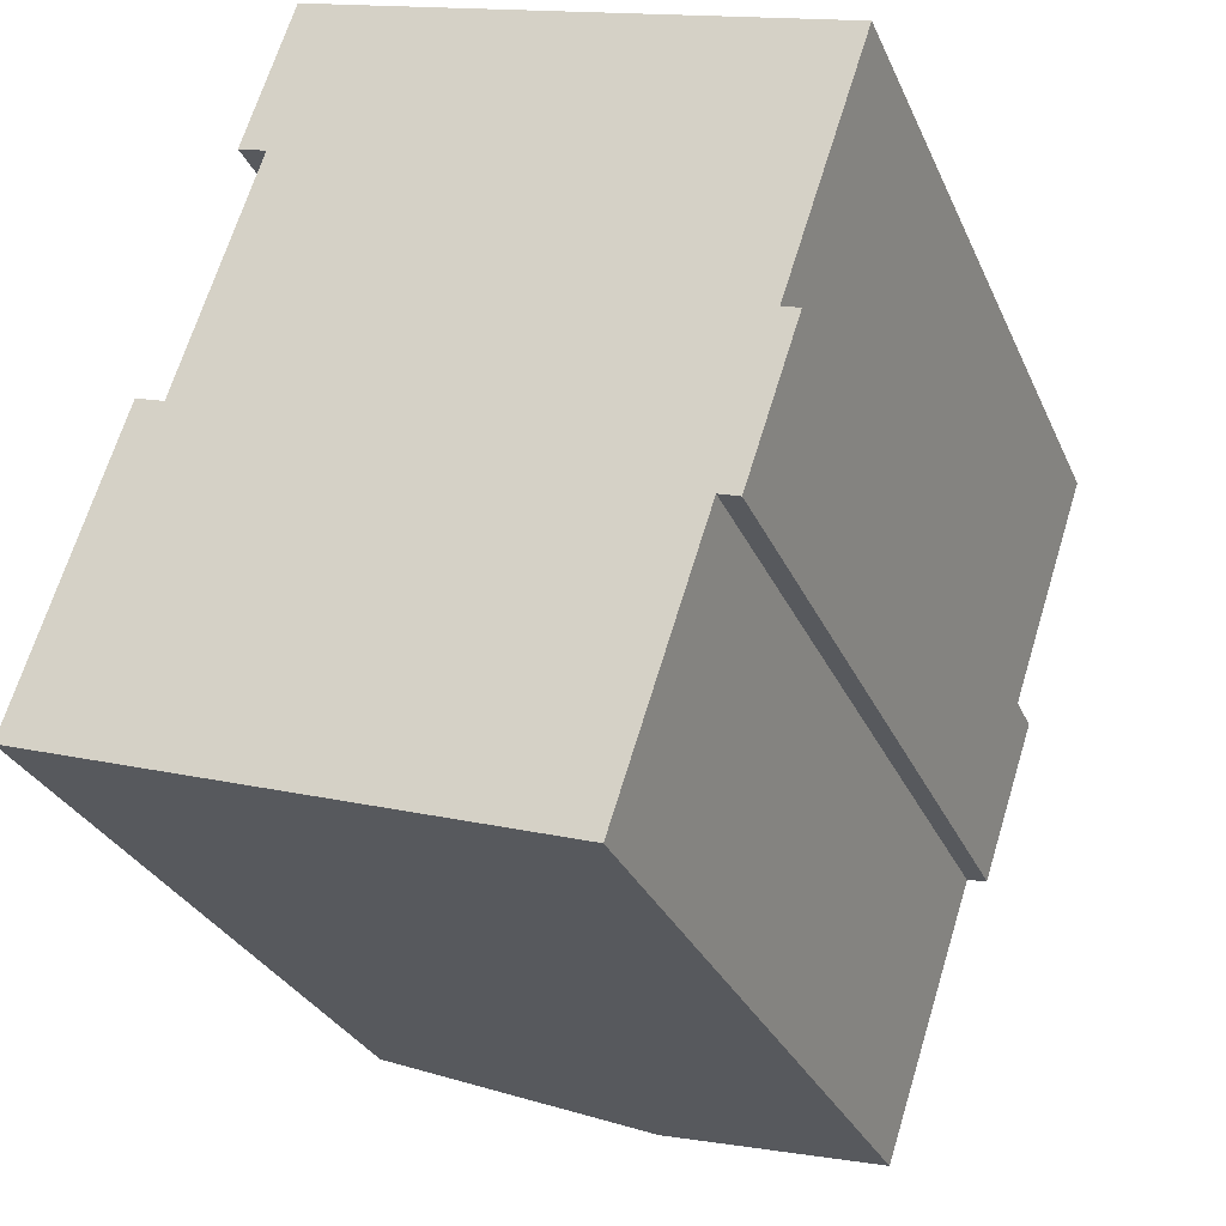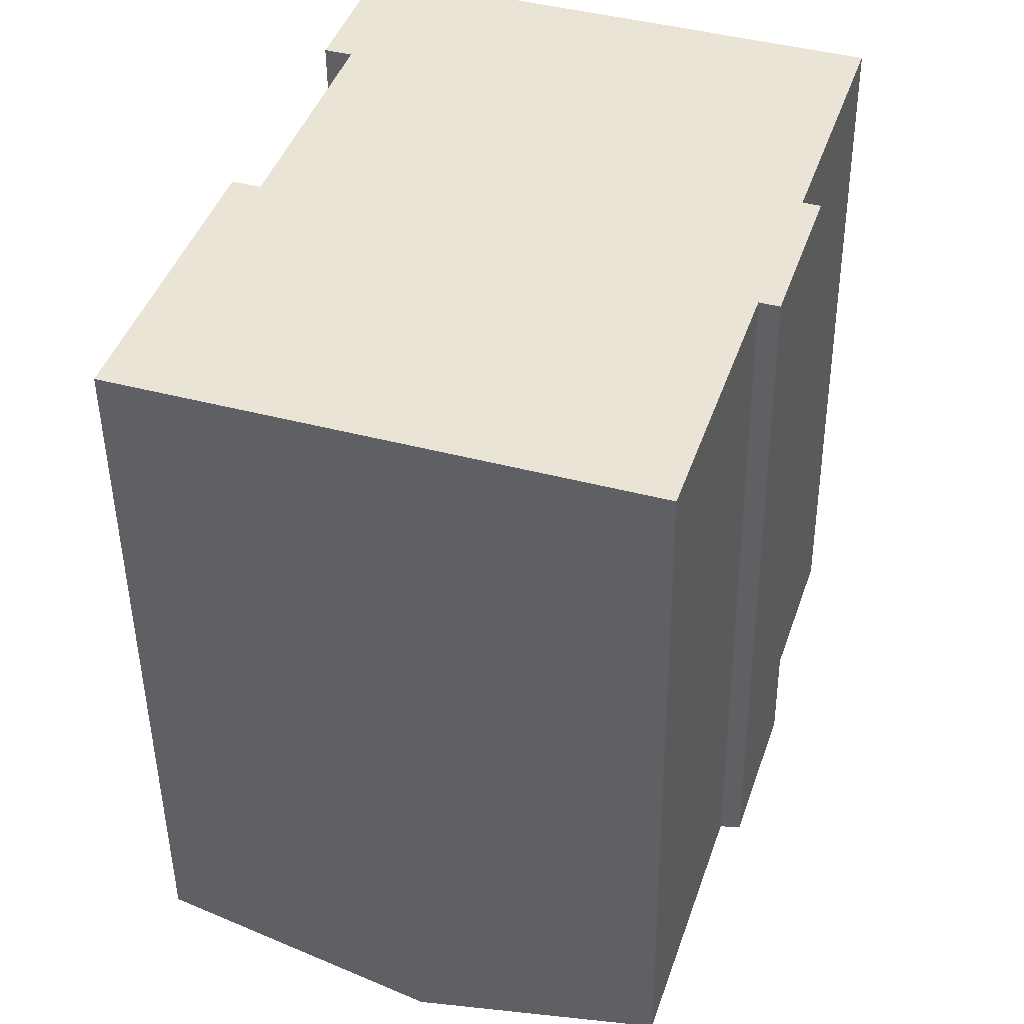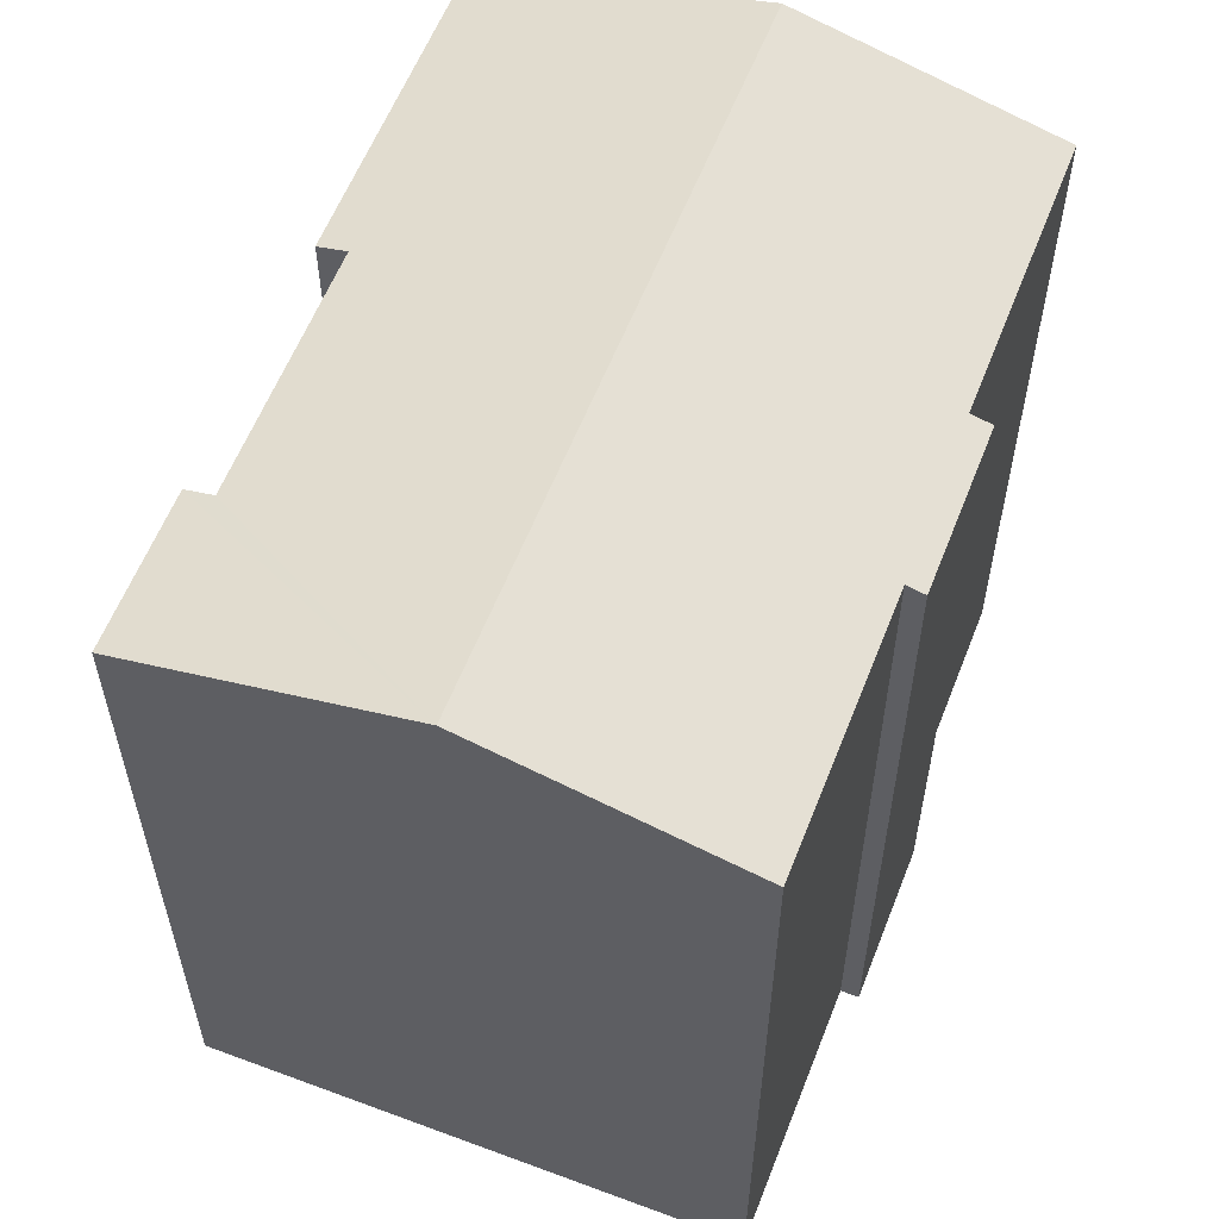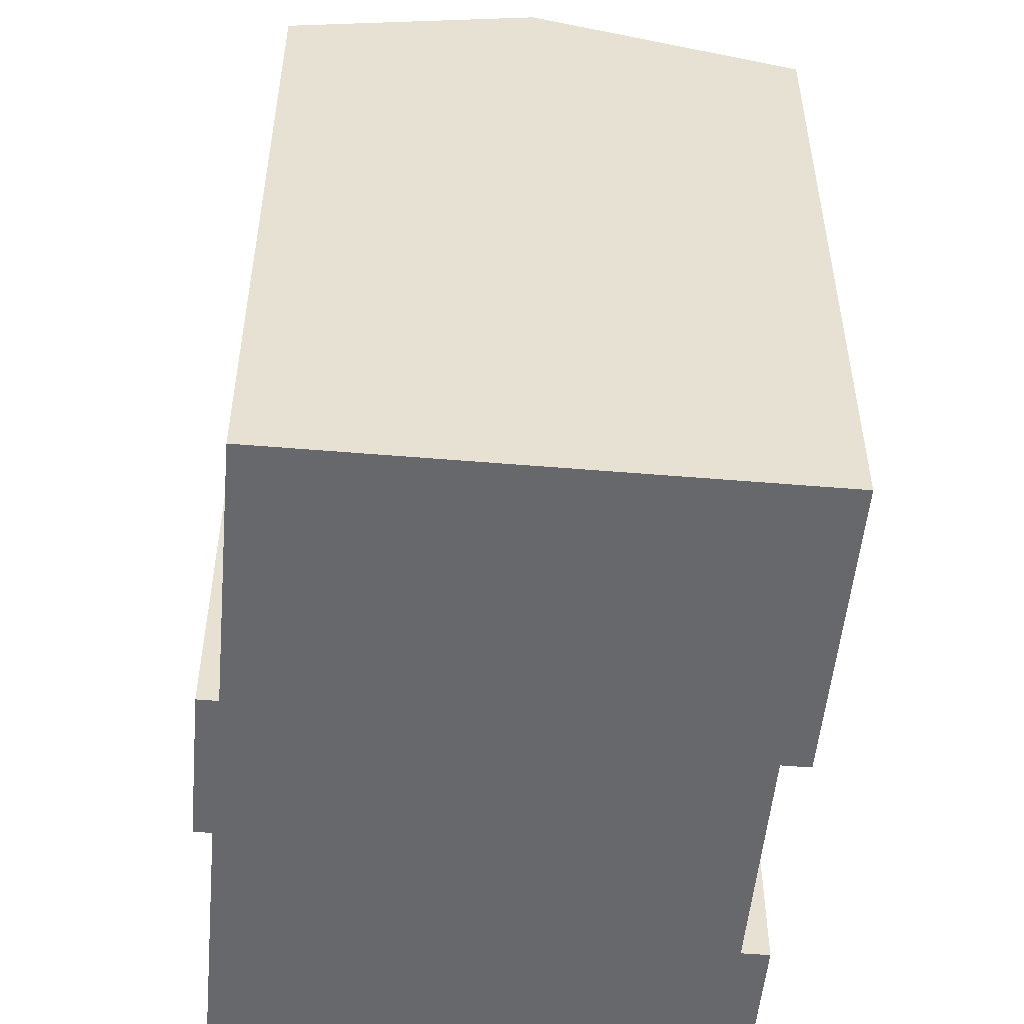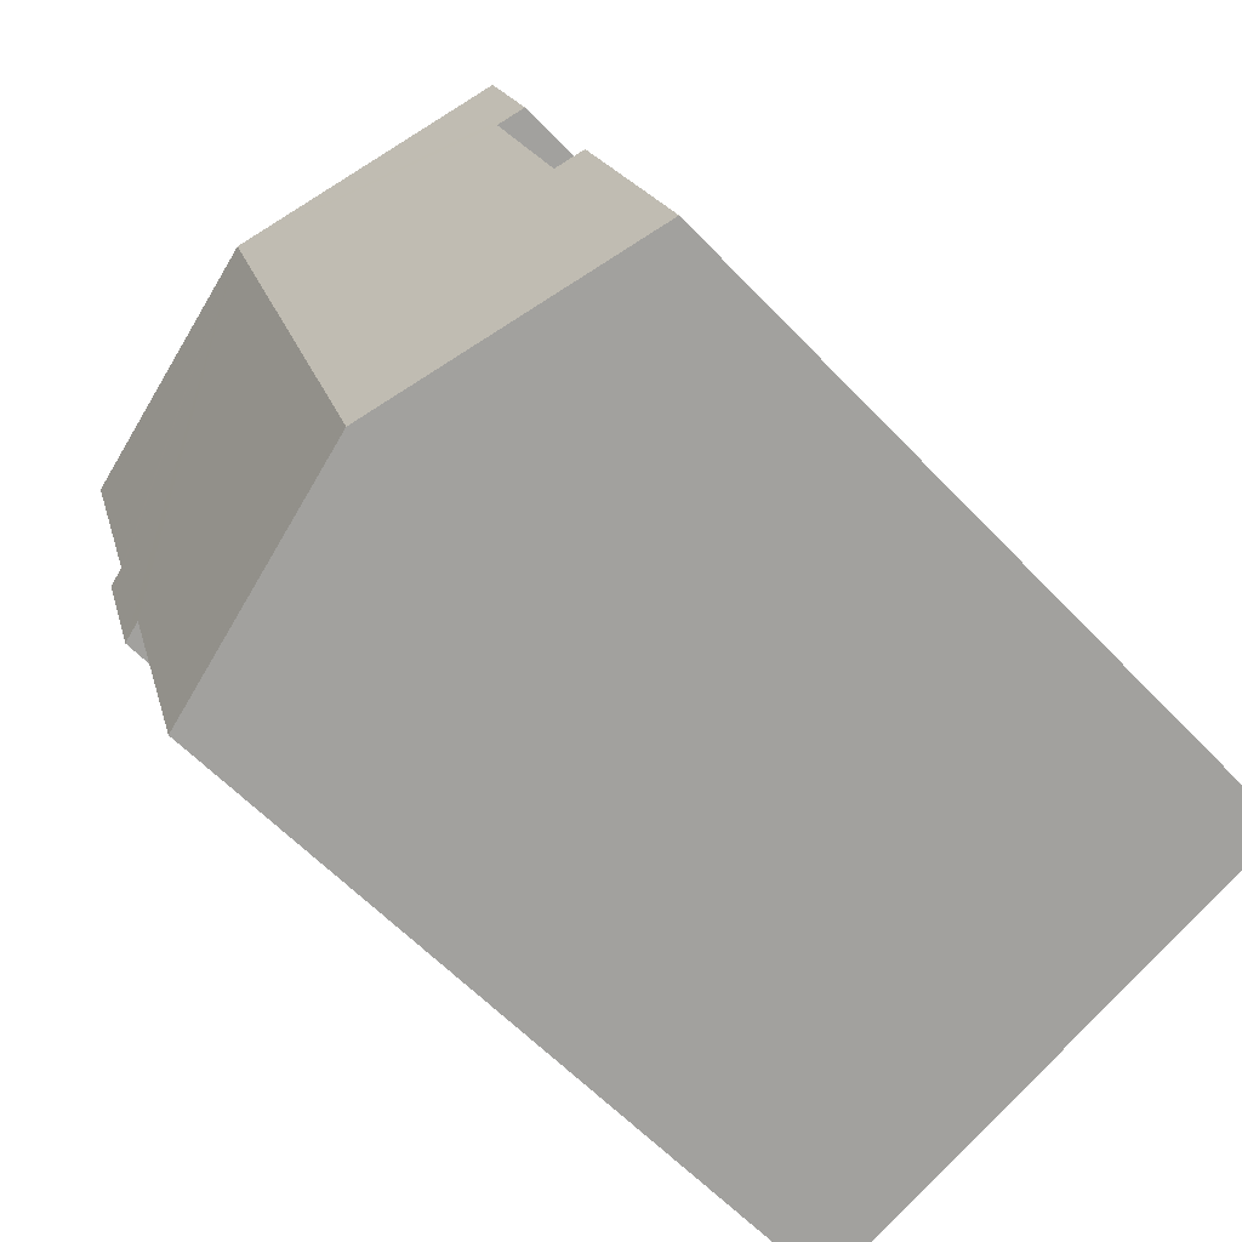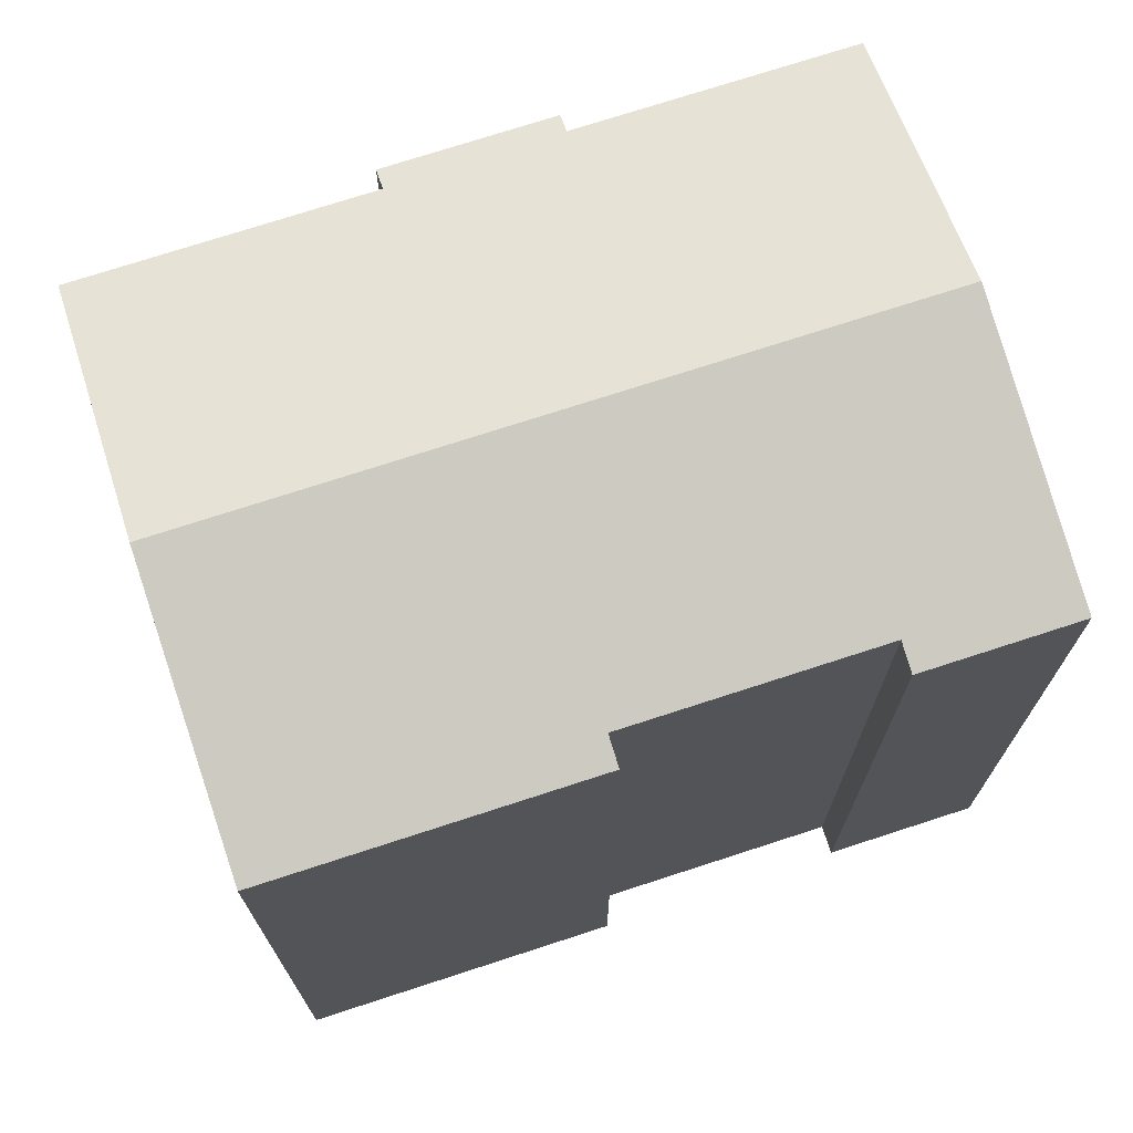
<metadata>
{"format":"obj","ext":"obj","renderer":"f3d","projection":"perspective","resolution":1024,"background":"white","views":[{"elev":-29.2,"azim":20.3,"up":"+Z"},{"elev":-47.2,"azim":0.6,"up":"+Z"},{"elev":59.1,"azim":39.5,"up":"+Y"},{"elev":-52.4,"azim":-167.0,"up":"+Y"},{"elev":-59.6,"azim":-137.1,"up":"+Z"},{"elev":73.2,"azim":-89.9,"up":"+Y"}]}
</metadata>
<code>
v  12 19.86 14.61
v  12.54 18.25 -4.109
v  6.514 19.86 -2.135
v  14.71 18.25 2.512
v  15.2 18.12 2.35
v  15.46 18.12 3.147
v  16.25 18.12 5.549
v  16.03 18.24 6.327
v  18.08 18.24 12.57
v  16.46 18.12 6.187
v  4.334 18.13 13.17
v  5.515 18.13 16.77
v  5.009 18.31 12.95
v  3.11 18.31 7.156
v  0 18.12 1.11e-15
v  2.42 18.12 7.382
v  16.46 -3.788e-16 6.187
v  15.46 -1.927e-16 3.147
v  15.2 -1.439e-16 2.35
v  16.25 -3.398e-16 5.549
v  14.71 -1.538e-16 2.512
v  12.54 2.516e-16 -4.109
v  18.08 -7.699e-16 12.57
v  16.03 -3.874e-16 6.327
v  0 0 0
v  6.514 1.307e-16 -2.135
v  5.009 -7.93e-16 12.95
v  4.334 -8.066e-16 13.17
v  2.42 -4.52e-16 7.382
v  3.11 -4.382e-16 7.156
v  5.515 -1.027e-15 16.77
v  12 -8.943e-16 14.61
g defaultobject
f 1 2 3
f 2 1 4
f 4 1 5
f 5 1 6
f 6 1 7
f 7 1 8
f 8 1 9
f 10 7 8
f 1 11 12
f 11 1 13
f 13 1 3
f 13 3 14
f 14 3 15
f 15 16 14
f 17 7 10
f 7 17 6
f 6 17 5
f 5 17 18
f 5 18 19
f 18 17 20
f 21 2 4
f 2 21 22
f 23 8 9
f 8 23 24
f 5 21 4
f 21 5 19
f 22 3 2
f 3 22 15
f 15 22 25
f 25 22 26
f 27 11 13
f 11 27 28
f 25 16 15
f 16 25 29
f 30 13 14
f 13 30 27
f 28 12 11
f 12 28 31
f 16 30 14
f 30 16 29
f 31 1 12
f 1 31 9
f 9 31 23
f 23 31 32
f 24 10 8
f 10 24 17
f 28 32 31
f 32 28 27
f 32 27 30
f 32 30 23
f 25 30 29
f 30 25 23
f 23 25 24
f 24 25 26
f 24 26 17
f 17 26 20
f 20 26 18
f 18 26 21
f 21 26 22
f 19 18 21

</code>
